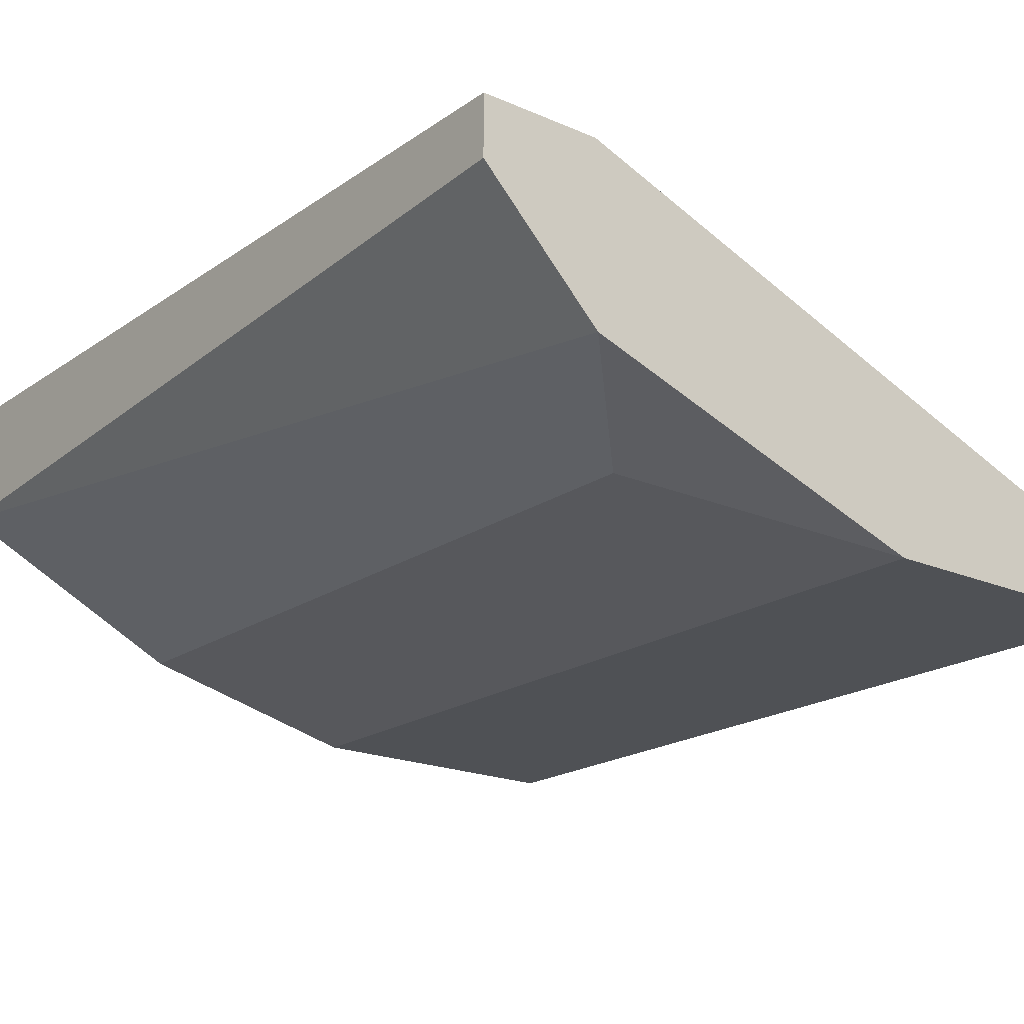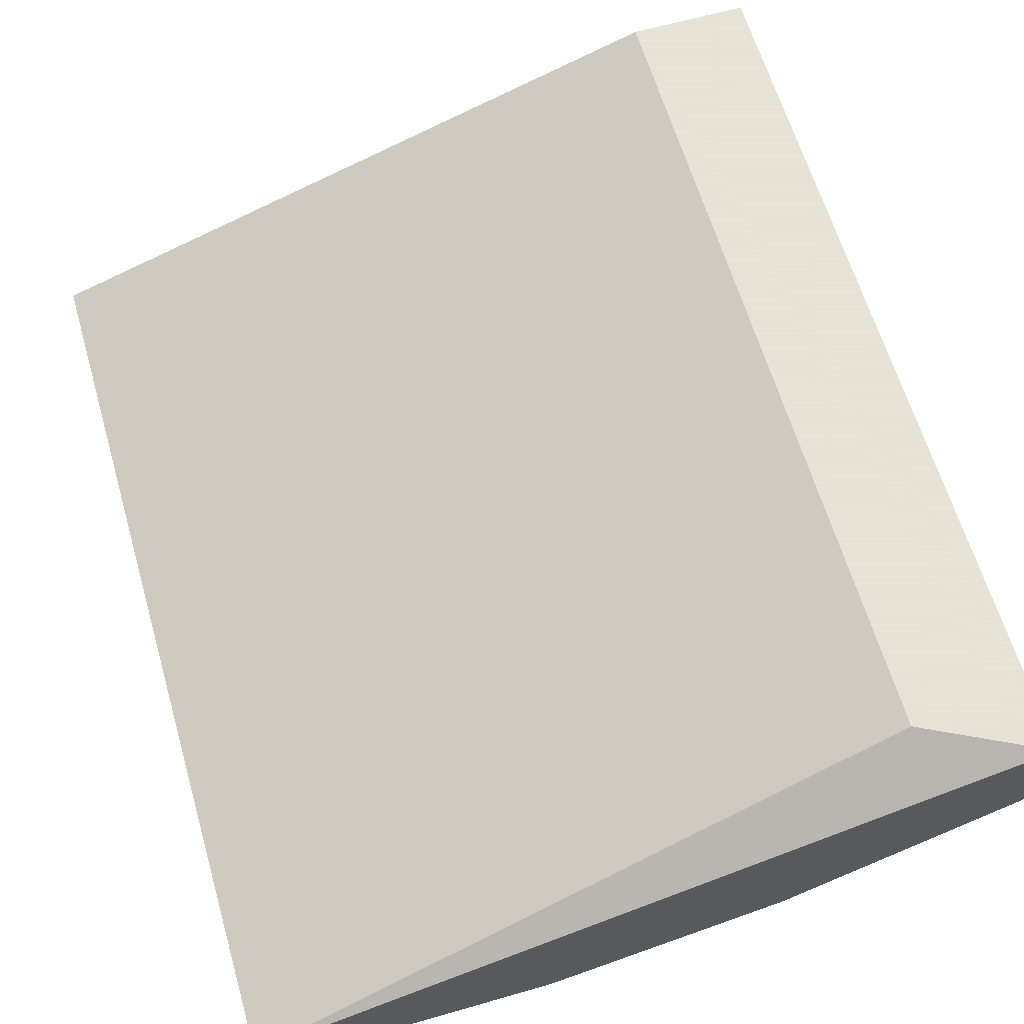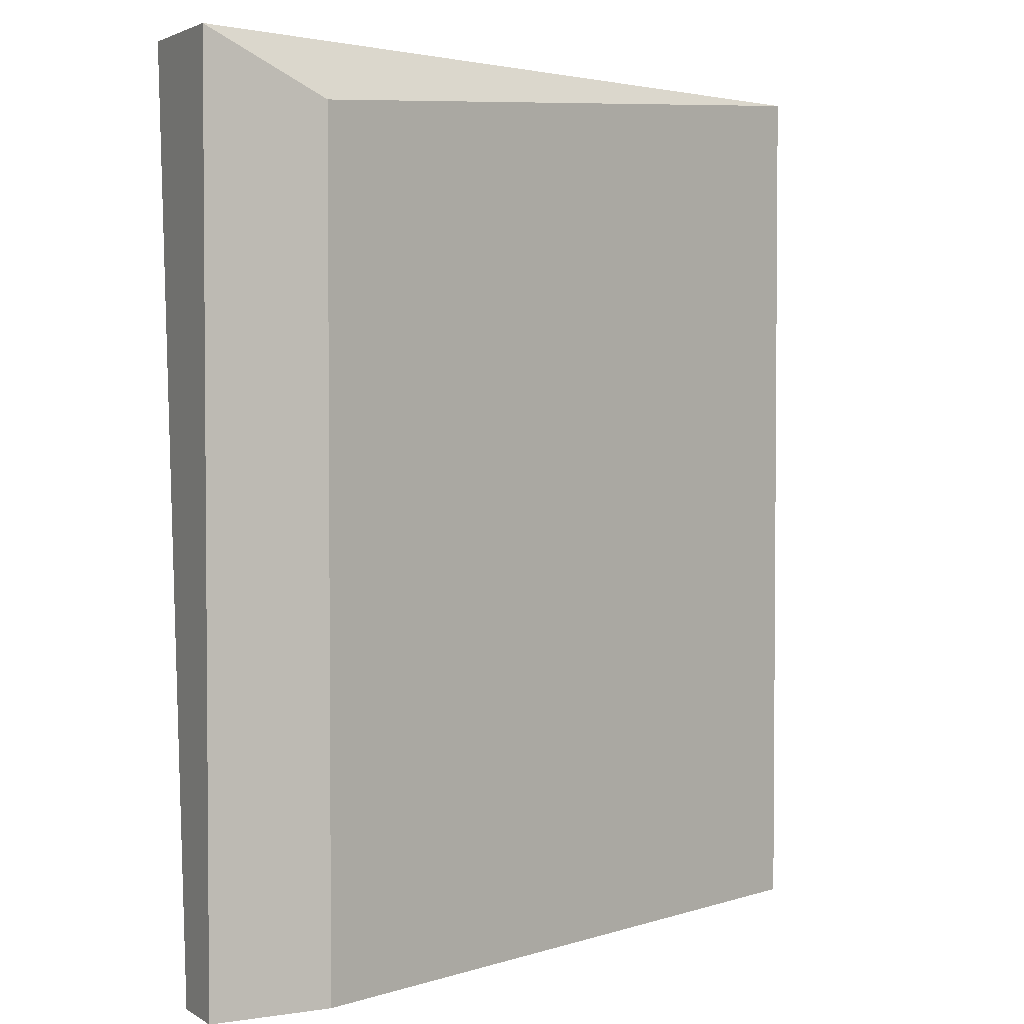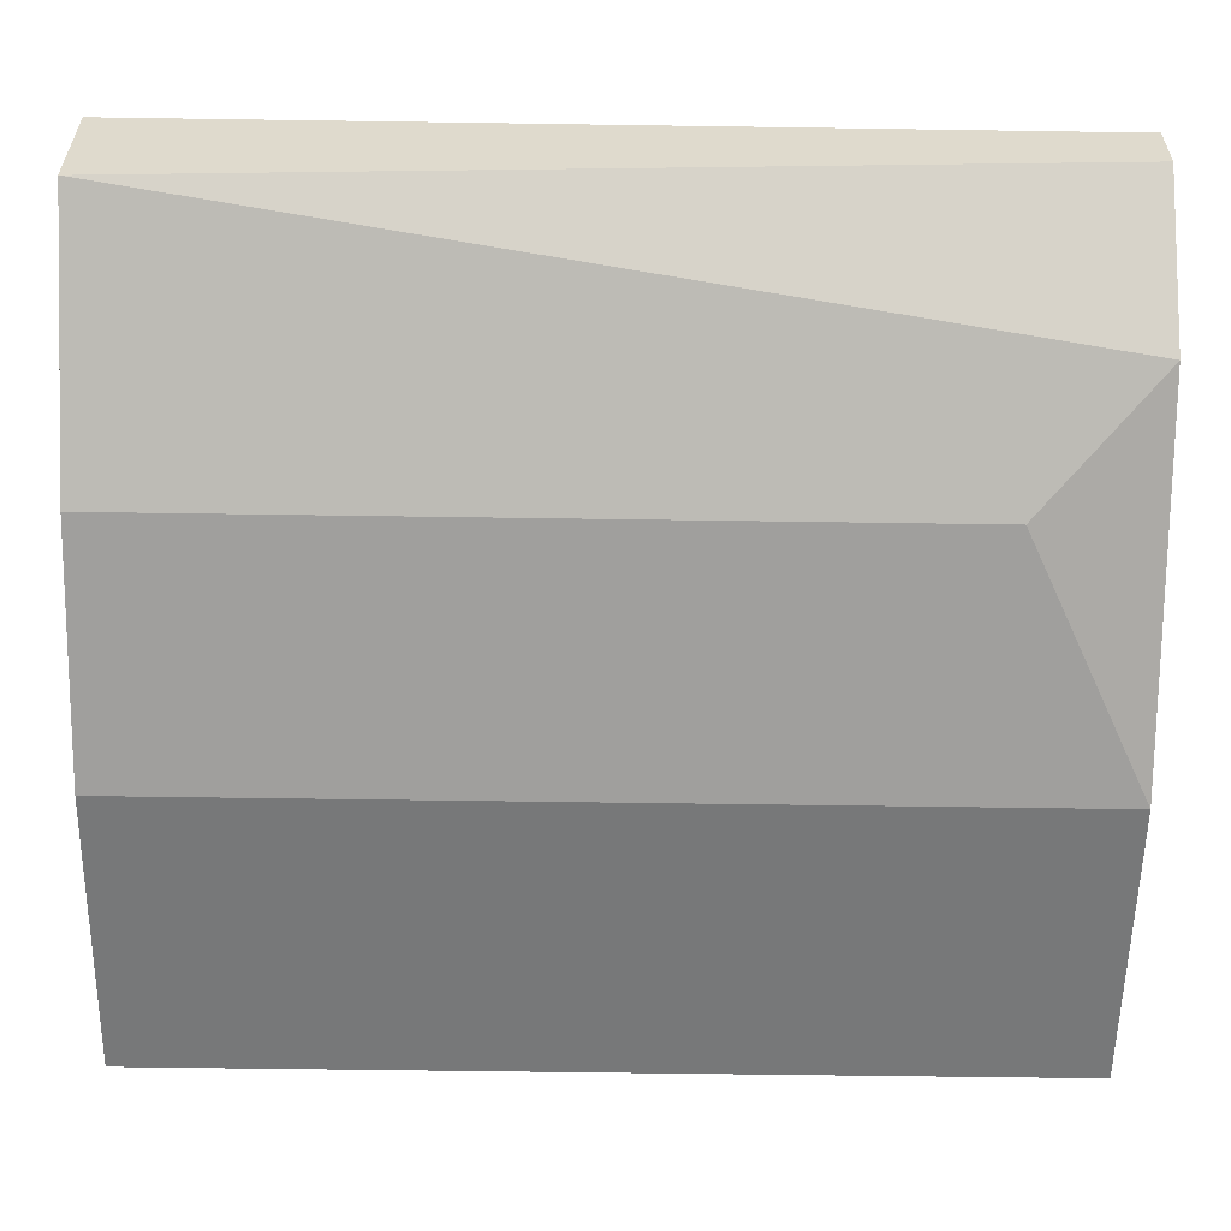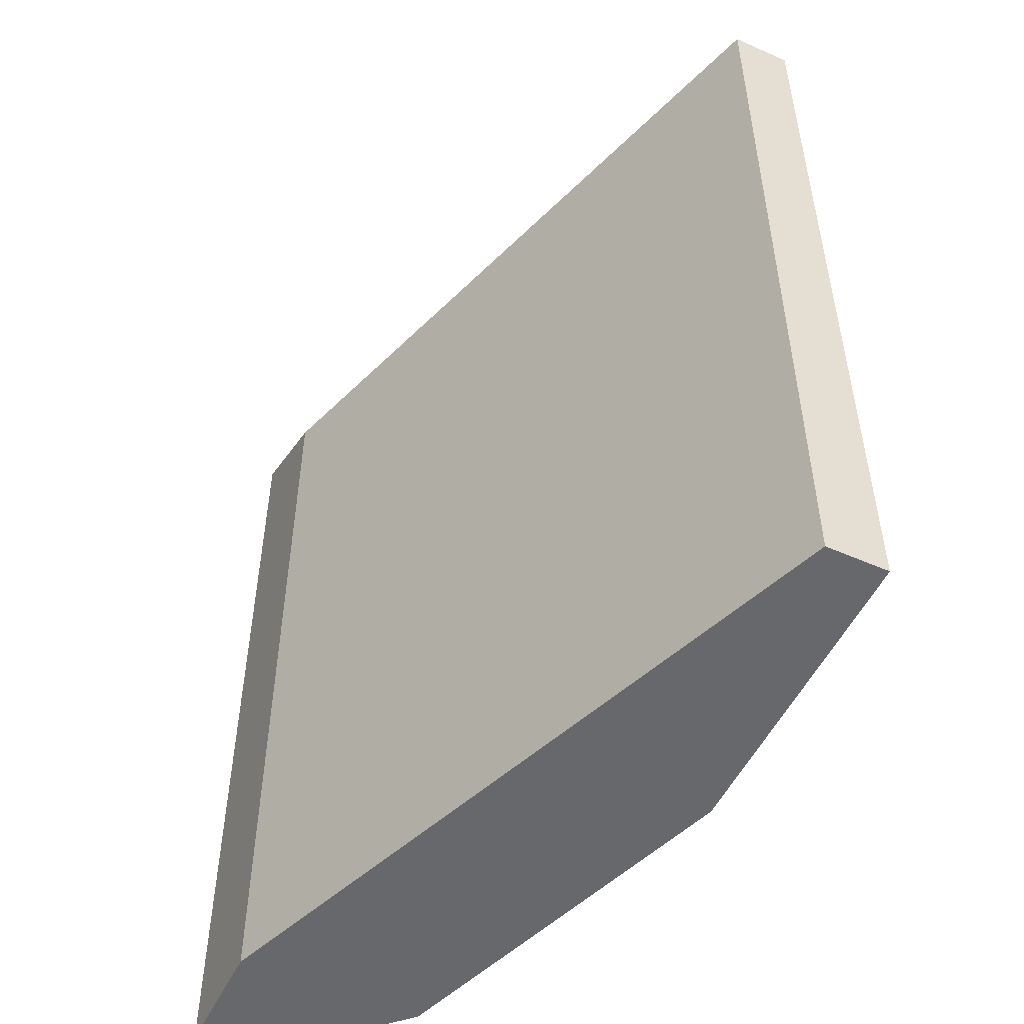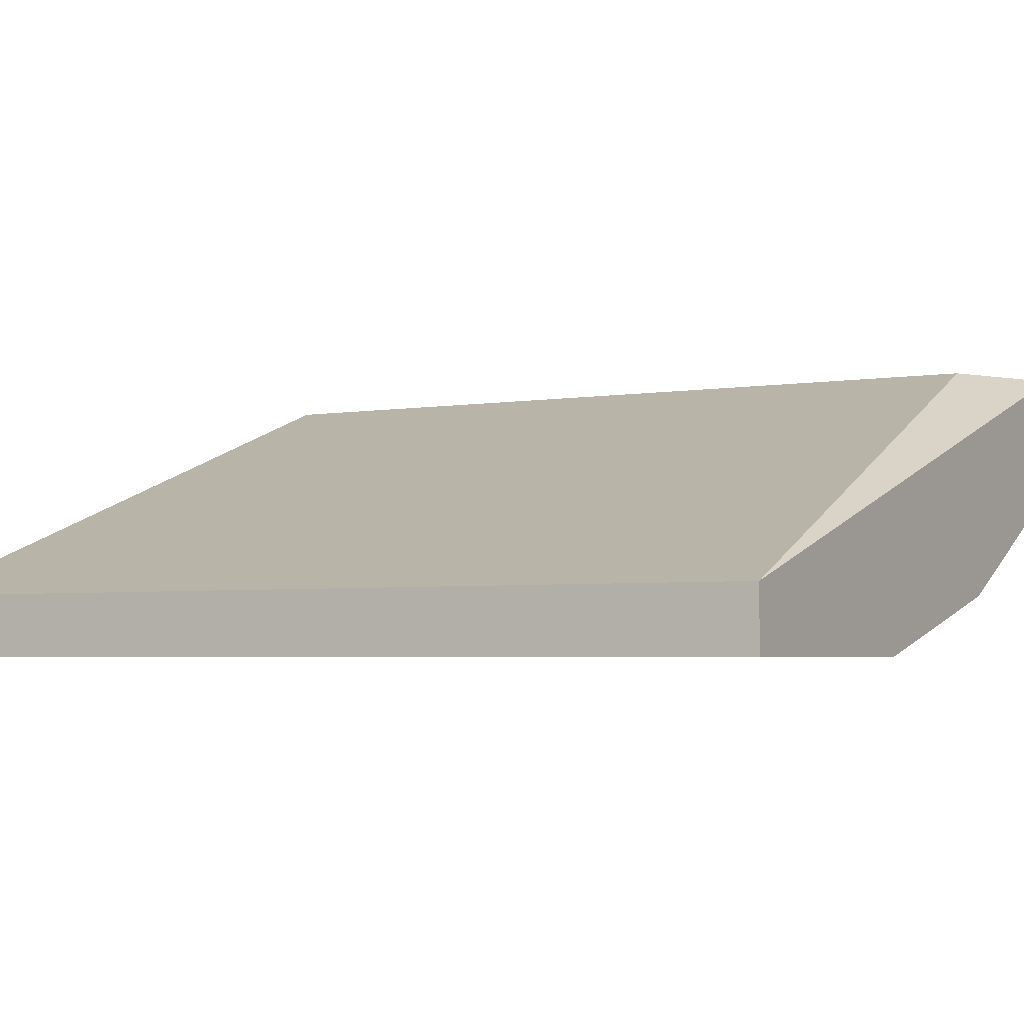
<metadata>
{"format":"obj","ext":"obj","renderer":"f3d","projection":"perspective","resolution":1024,"background":"white","views":[{"elev":-19.8,"azim":-38.7,"up":"+Z"},{"elev":62.8,"azim":163.8,"up":"+Z"},{"elev":2.8,"azim":-27.9,"up":"+Y"},{"elev":-57.4,"azim":-90.9,"up":"+Z"},{"elev":-52.3,"azim":64.5,"up":"+Y"},{"elev":-3.6,"azim":119.9,"up":"+Z"}]}
</metadata>
<code>
v -0.07095 -0.1278 -0.2318
v -0.2027 -0.2798 -0.1913
v -0.1926 -0.2798 -0.2014
v -0.07095 -0.2798 -0.2217
v -0.1824 -0.1379 -0.1812
v -0.1622 -0.1278 -0.2217
v -0.1217 -0.2798 -0.2318
v -0.1824 -0.2798 -0.1812
v -0.2027 -0.1278 -0.2014
v -0.07095 -0.1278 -0.2217
v -0.2027 -0.1278 -0.1812
v -0.1622 -0.2595 -0.2217
v -0.1217 -0.1278 -0.2318
v -0.07095 -0.2798 -0.2318
v -0.2027 -0.2798 -0.1812
v -0.1824 -0.2798 -0.2116
f 9 12 16
f 2 3 4
f 4 3 7
f 2 4 8
f 4 5 8
f 3 2 9
f 1 6 9
f 4 1 10
f 5 4 10
f 1 9 10
f 10 9 11
f 8 5 11
f 9 2 11
f 5 10 11
f 6 7 12
f 9 6 12
f 6 1 13
f 1 7 13
f 7 6 13
f 1 4 14
f 7 1 14
f 4 7 14
f 2 8 15
f 11 2 15
f 8 11 15
f 7 3 16
f 3 9 16
f 12 7 16

</code>
